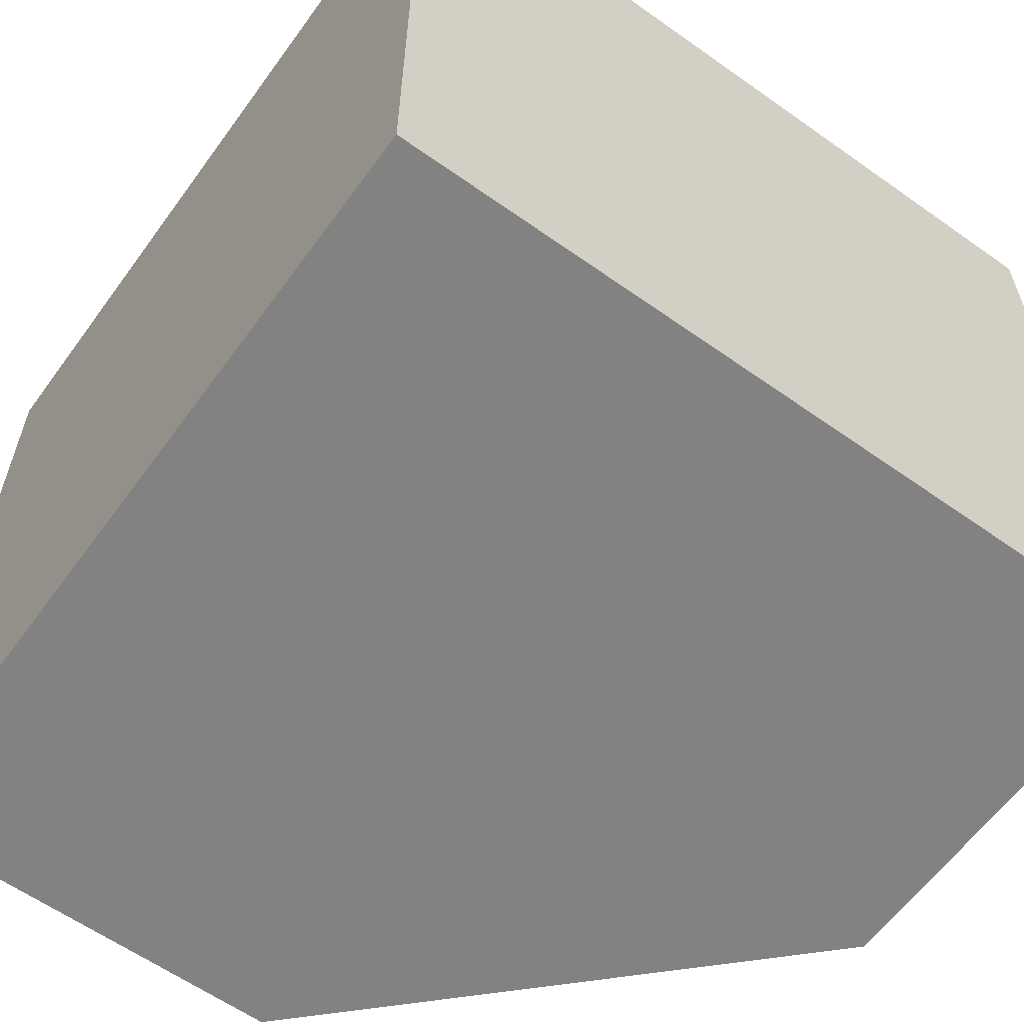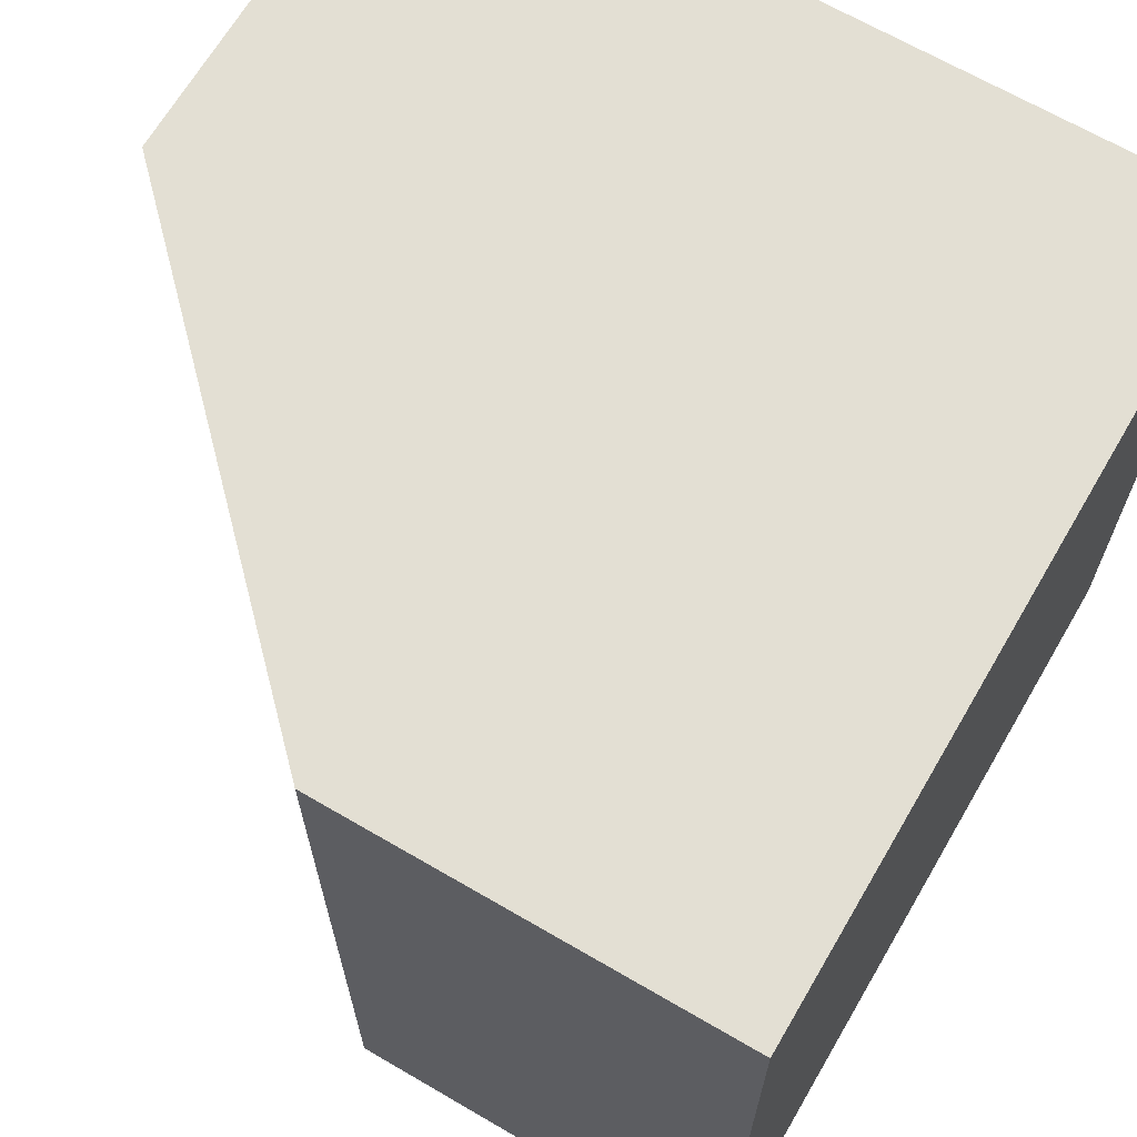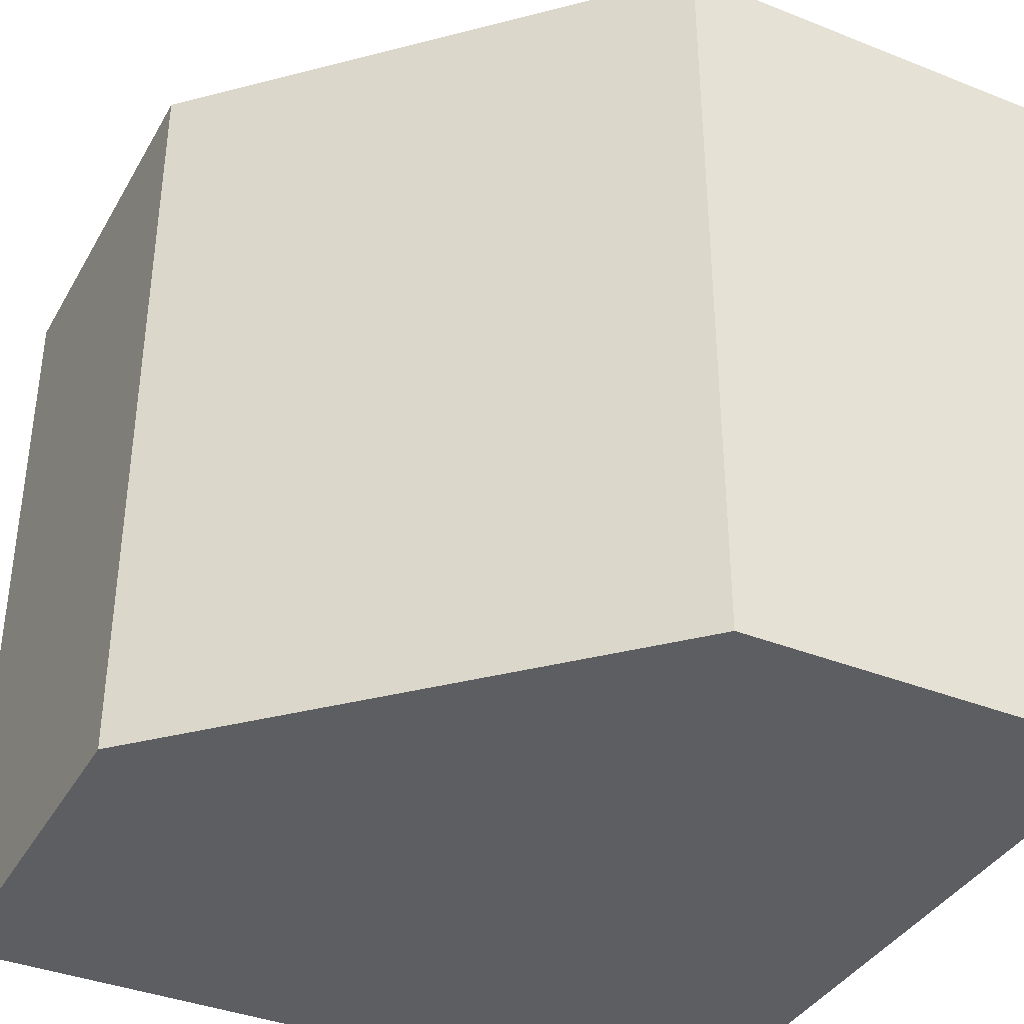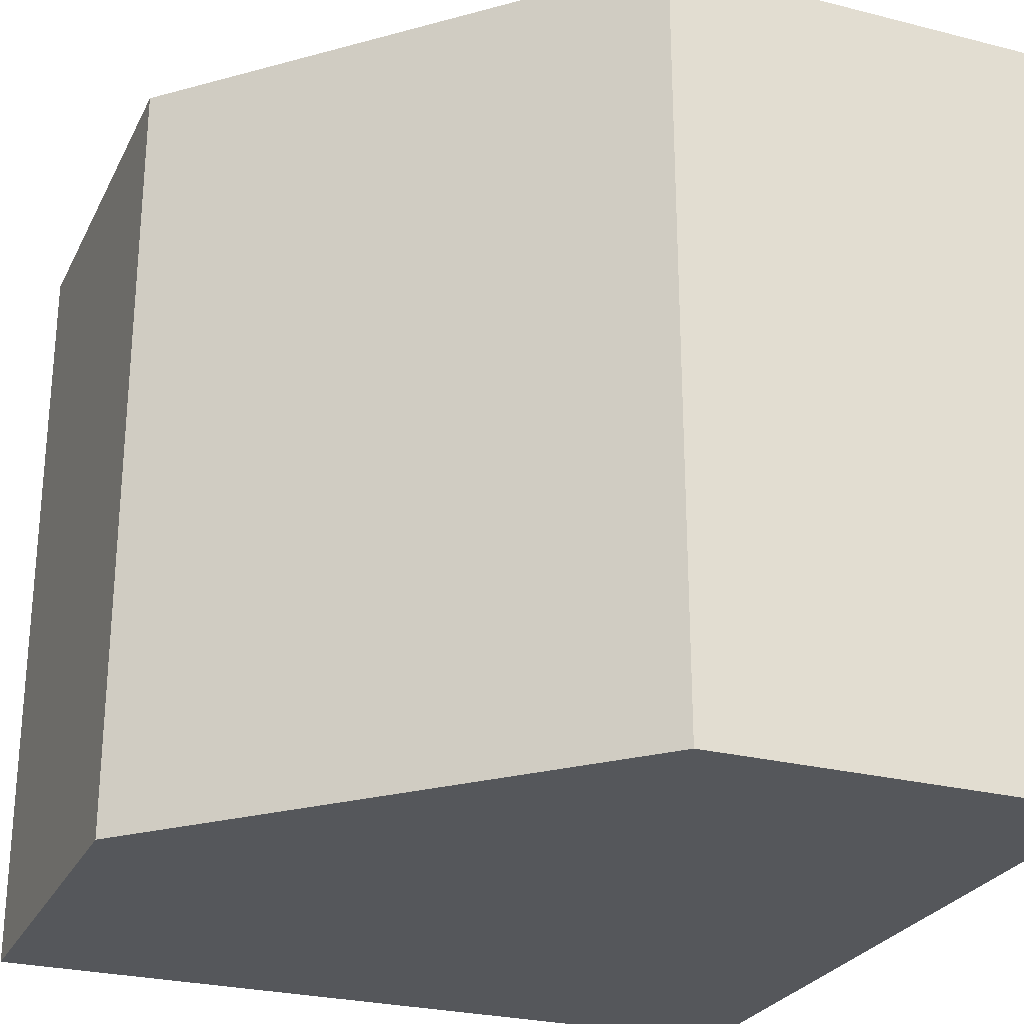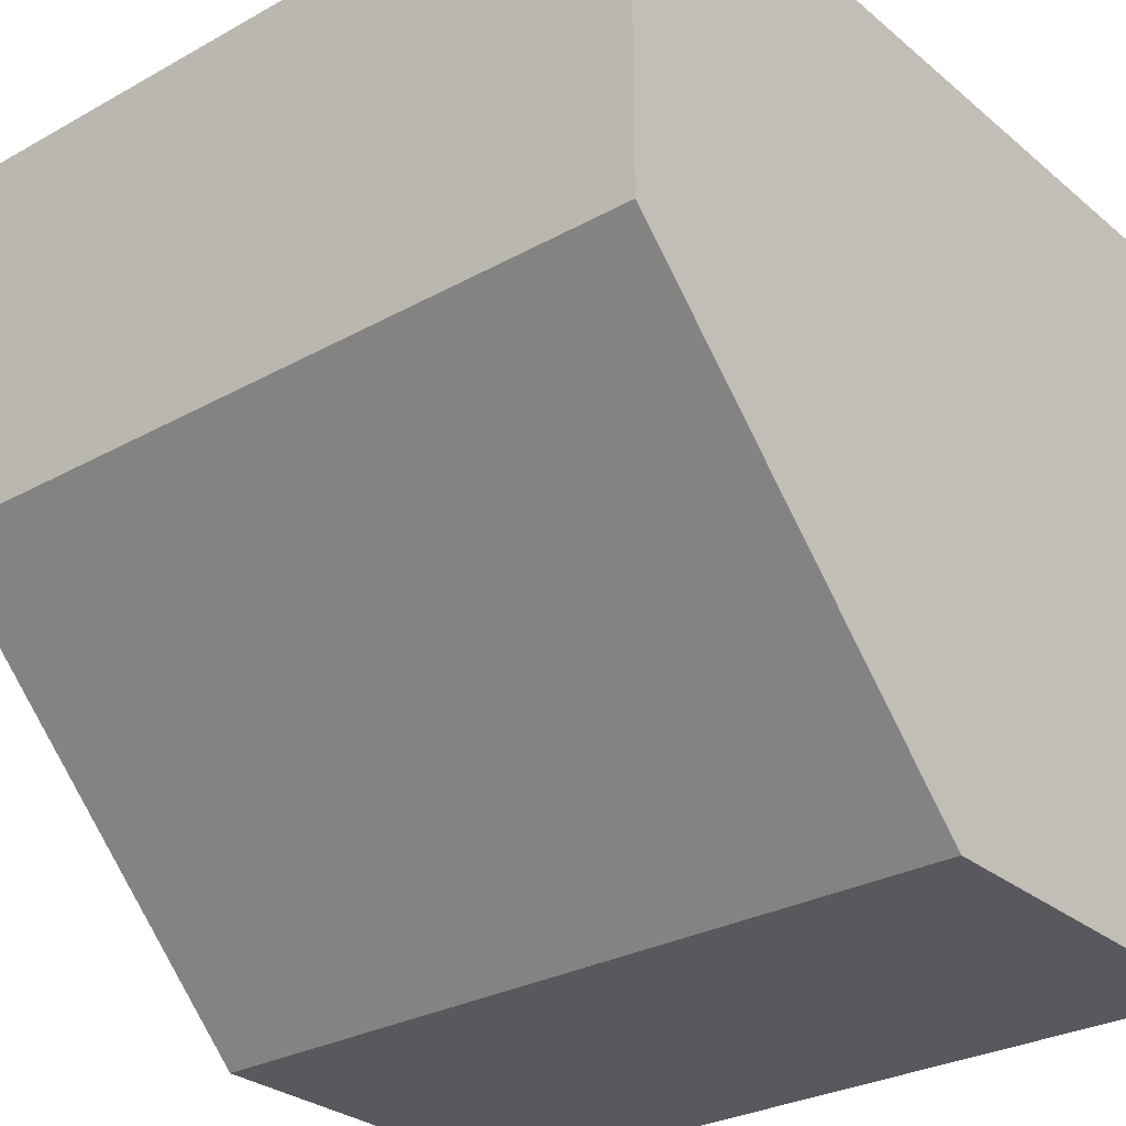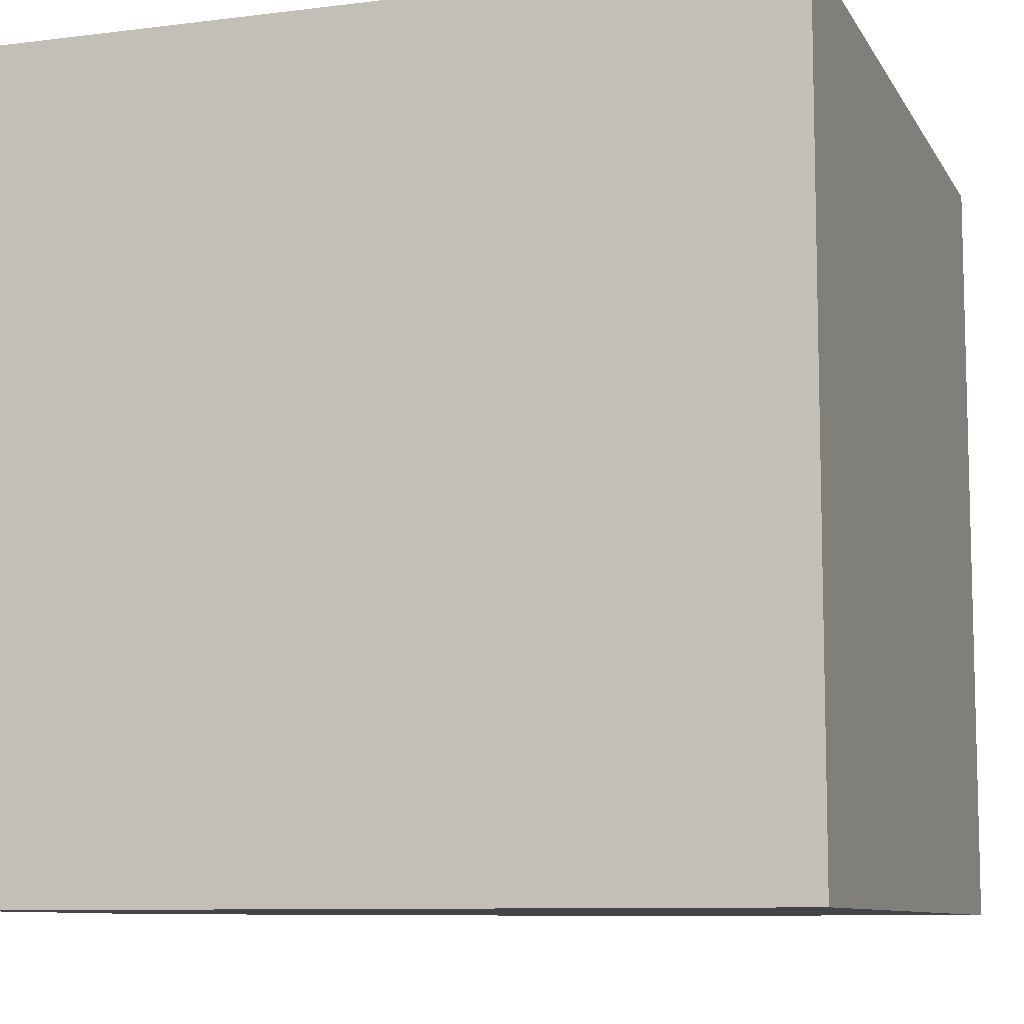
<metadata>
{"format":"obj","ext":"obj","renderer":"f3d","projection":"perspective","resolution":1024,"background":"white","views":[{"elev":-60.8,"azim":54.1,"up":"+Y"},{"elev":67.1,"azim":-59.7,"up":"+Y"},{"elev":-37.9,"azim":-116.8,"up":"+Y"},{"elev":-26.4,"azim":-111.8,"up":"+Y"},{"elev":-29.0,"azim":-50.5,"up":"+Z"},{"elev":-9.1,"azim":18.5,"up":"+Y"}]}
</metadata>
<code>
o Cube
v 0.5 -0.5 -0.5
v 0.5 -0.5 0.5
v -0.5 -0.5 0.5
v -0.5 0.5 -0
v 0.5 0.5 -0.5
v 0.5 0.5 0.5
v -0.5 0.5 0.5
v -0.5 -0.5 0
v 0 -0.5 -0.5
v 0 0.5 -0.5
f 10 9 8 4
f 3 7 4 8
f 1 5 6 2
f 2 6 7 3
f 5 1 9 10
f 5 10 6
f 7 6 4
f 10 4 6
f 3 8 2
f 2 9 1
f 9 2 8

</code>
